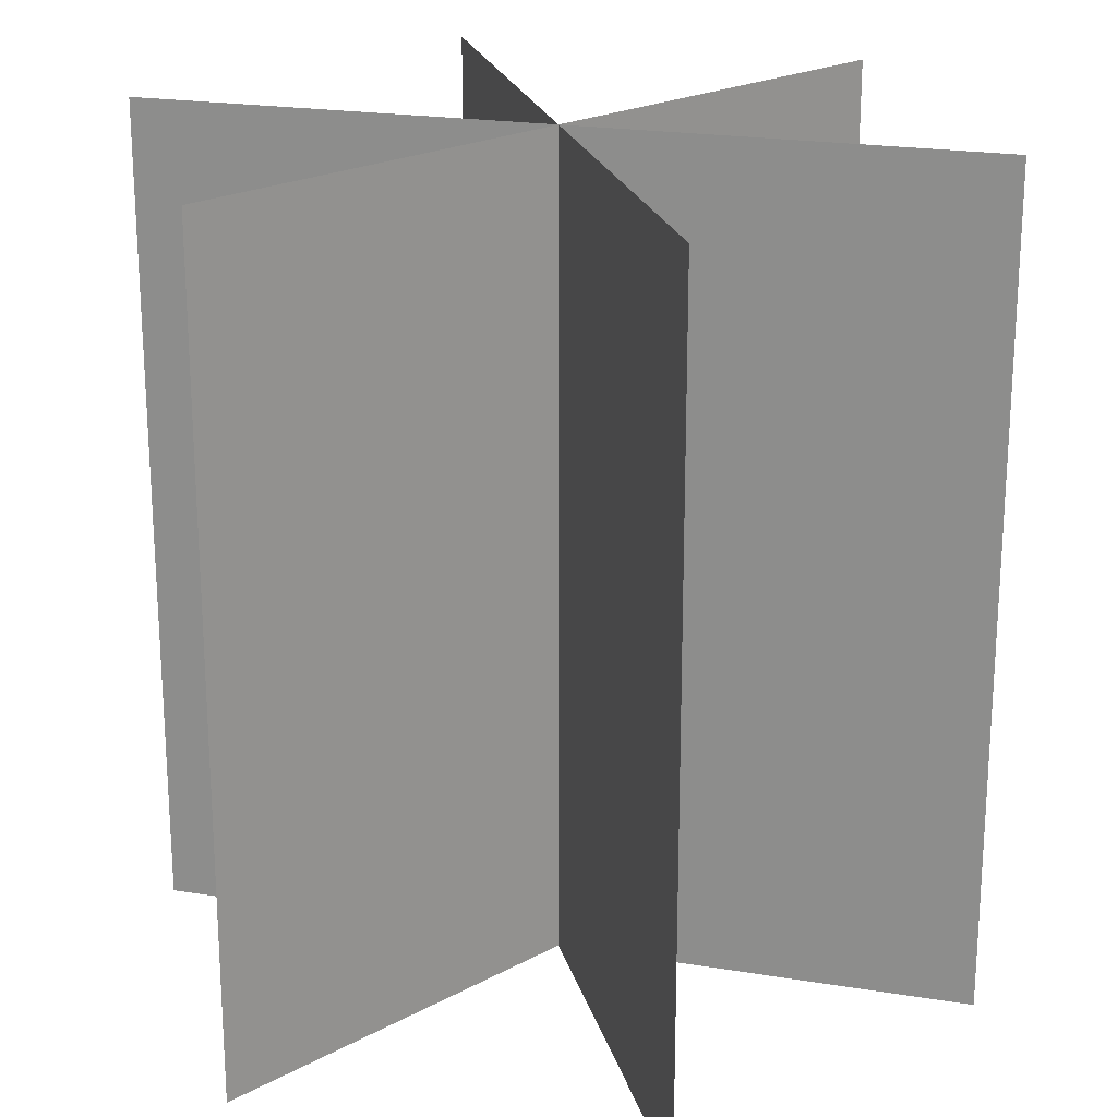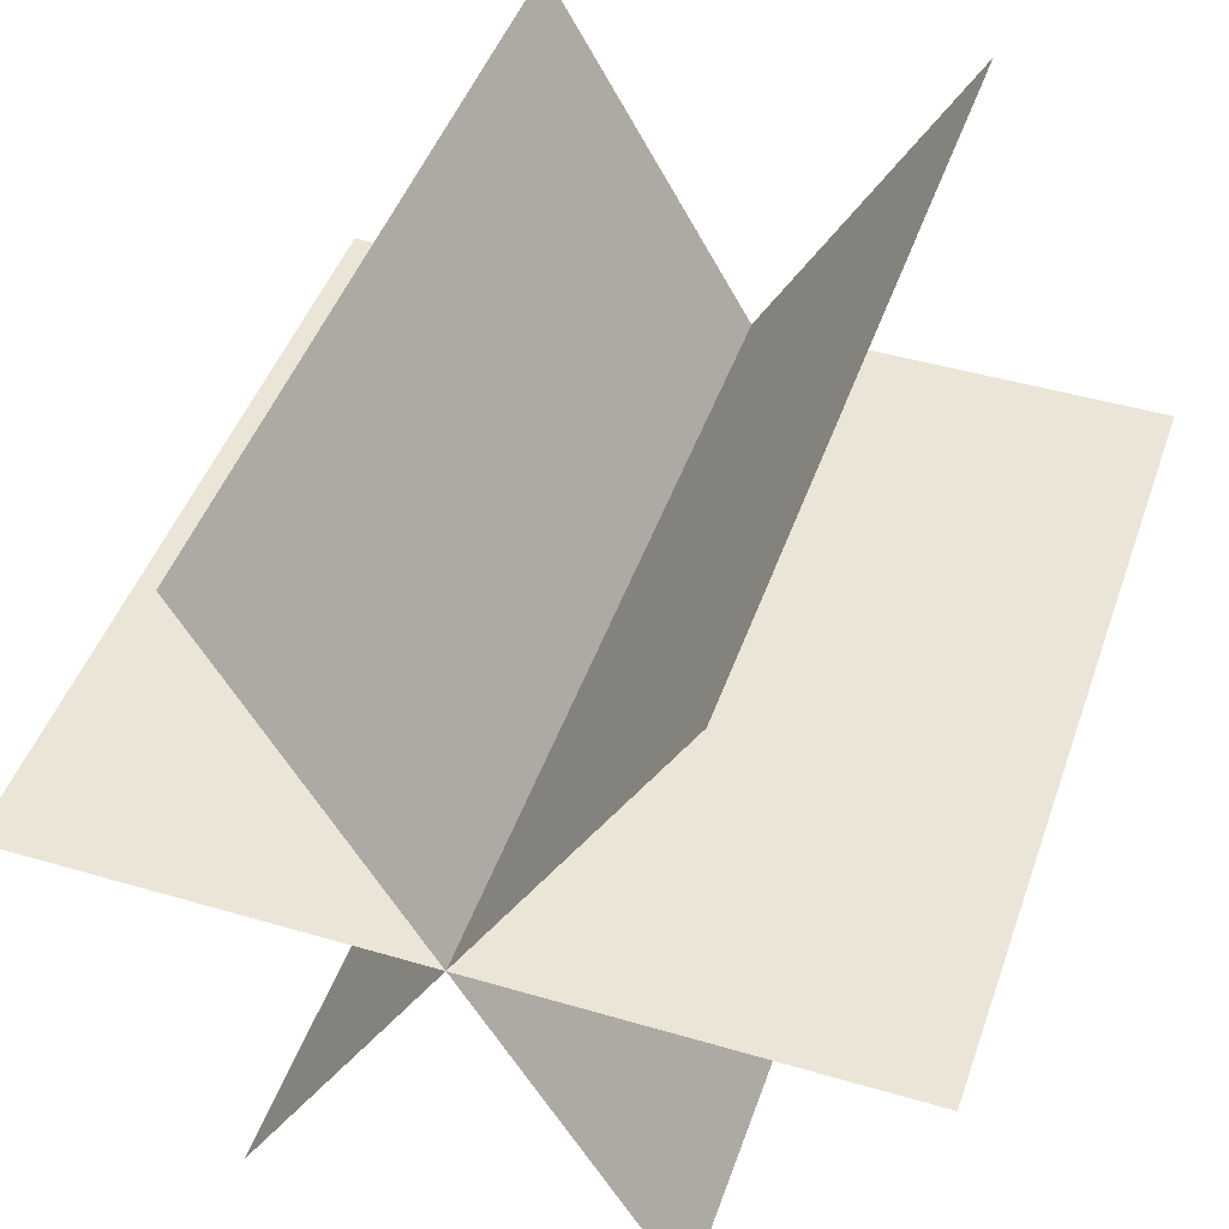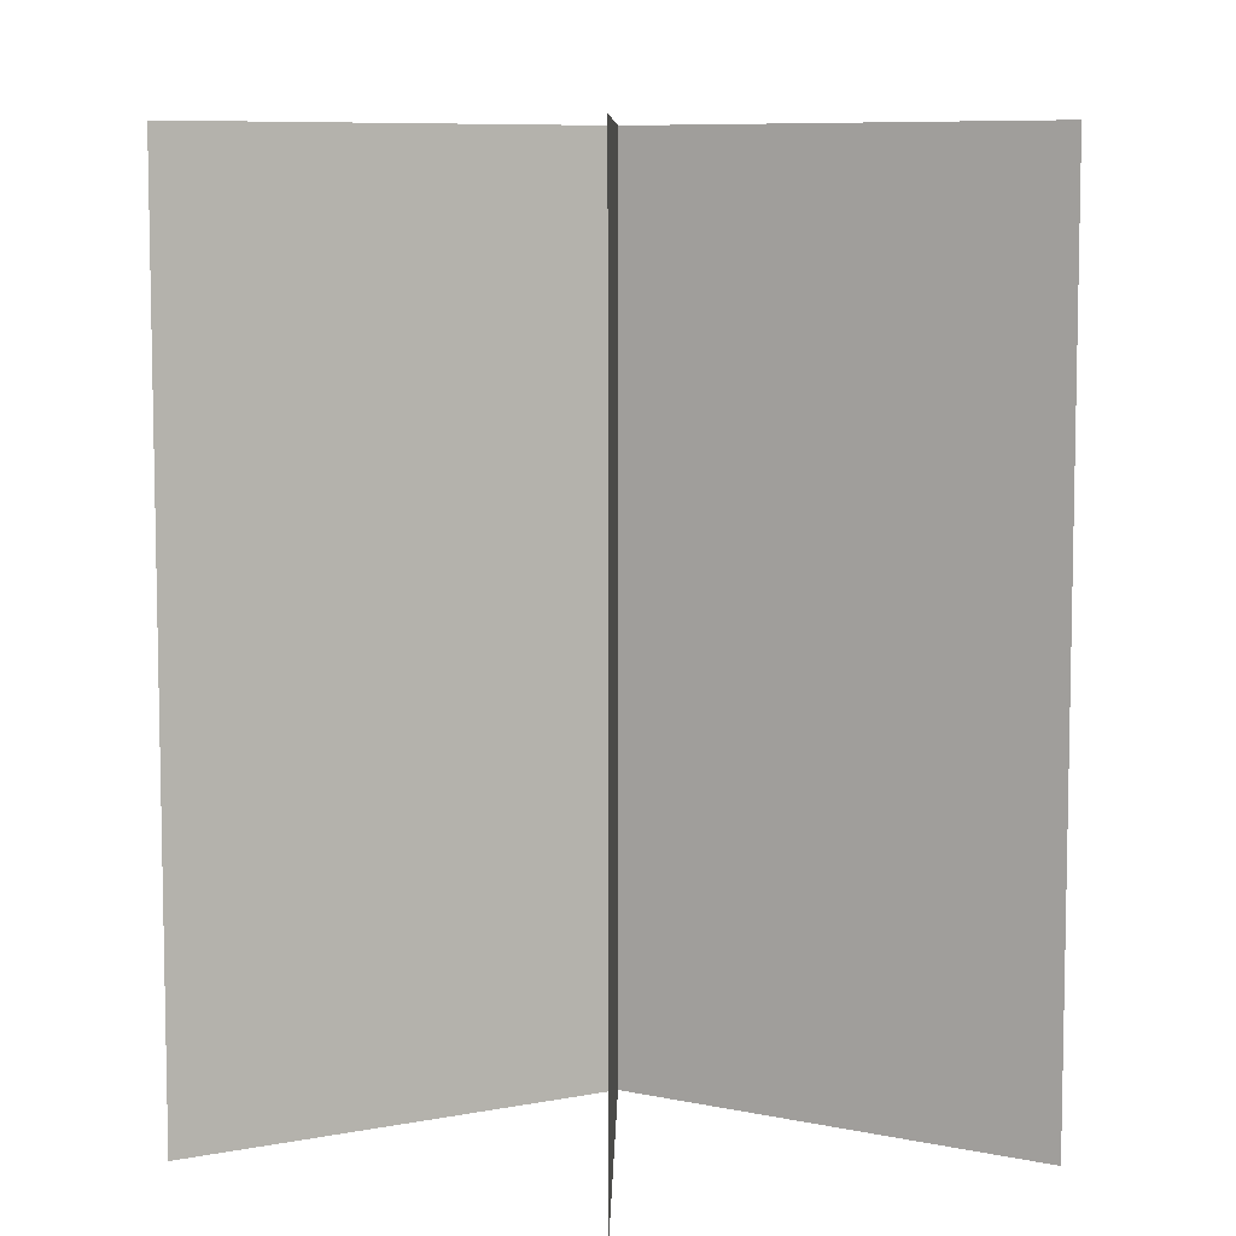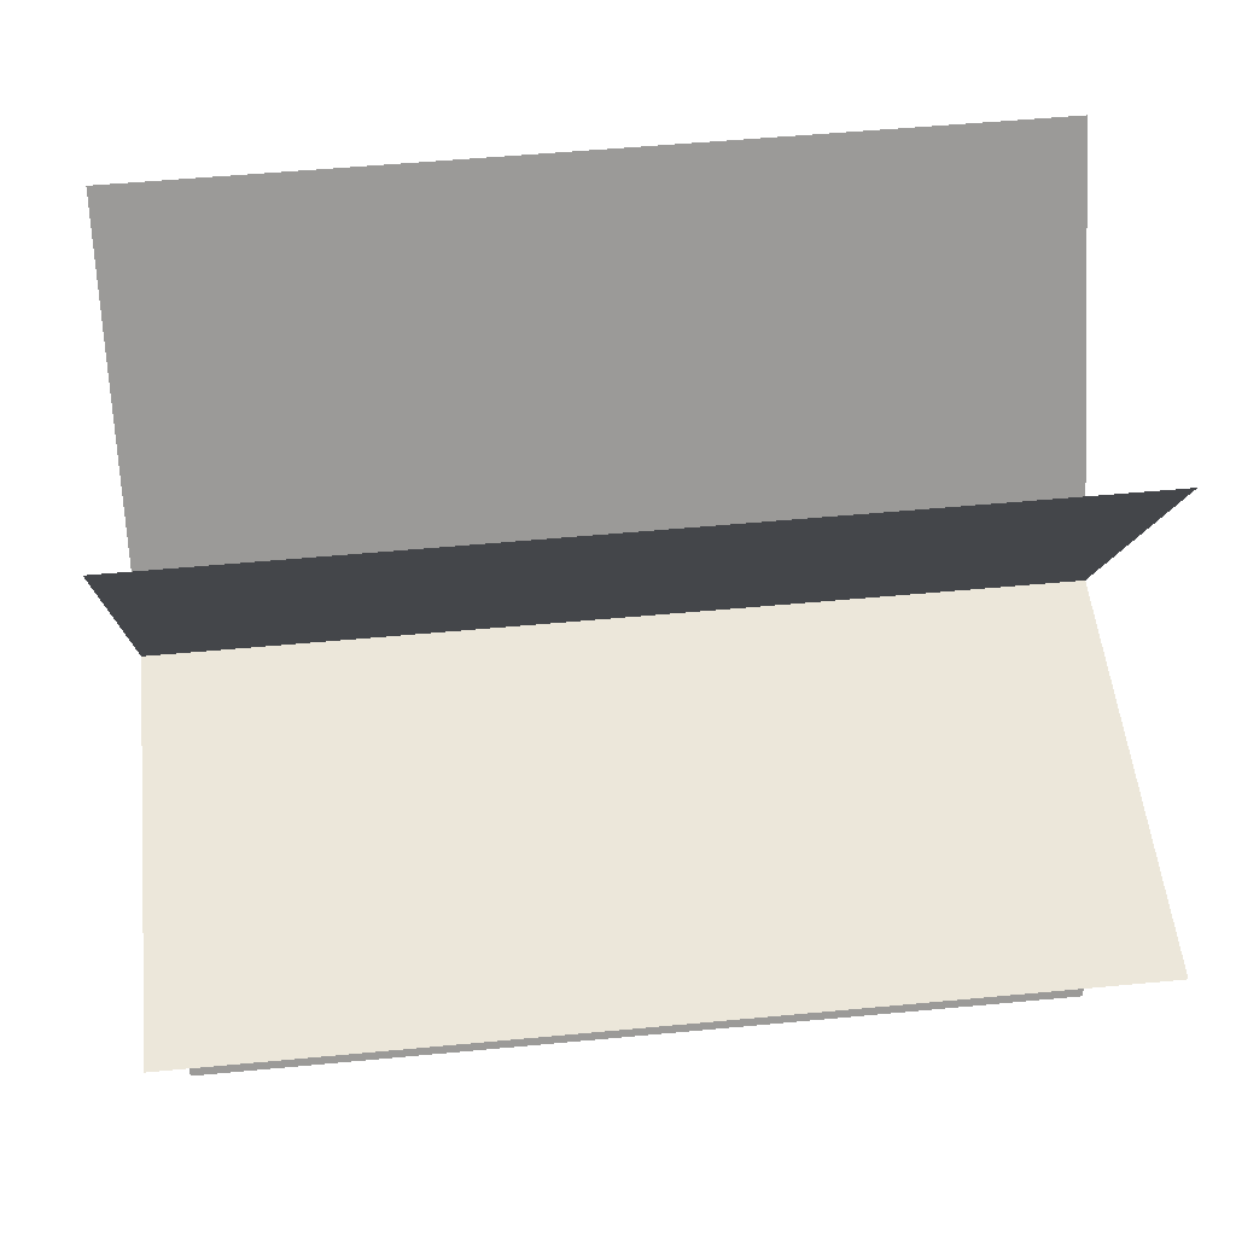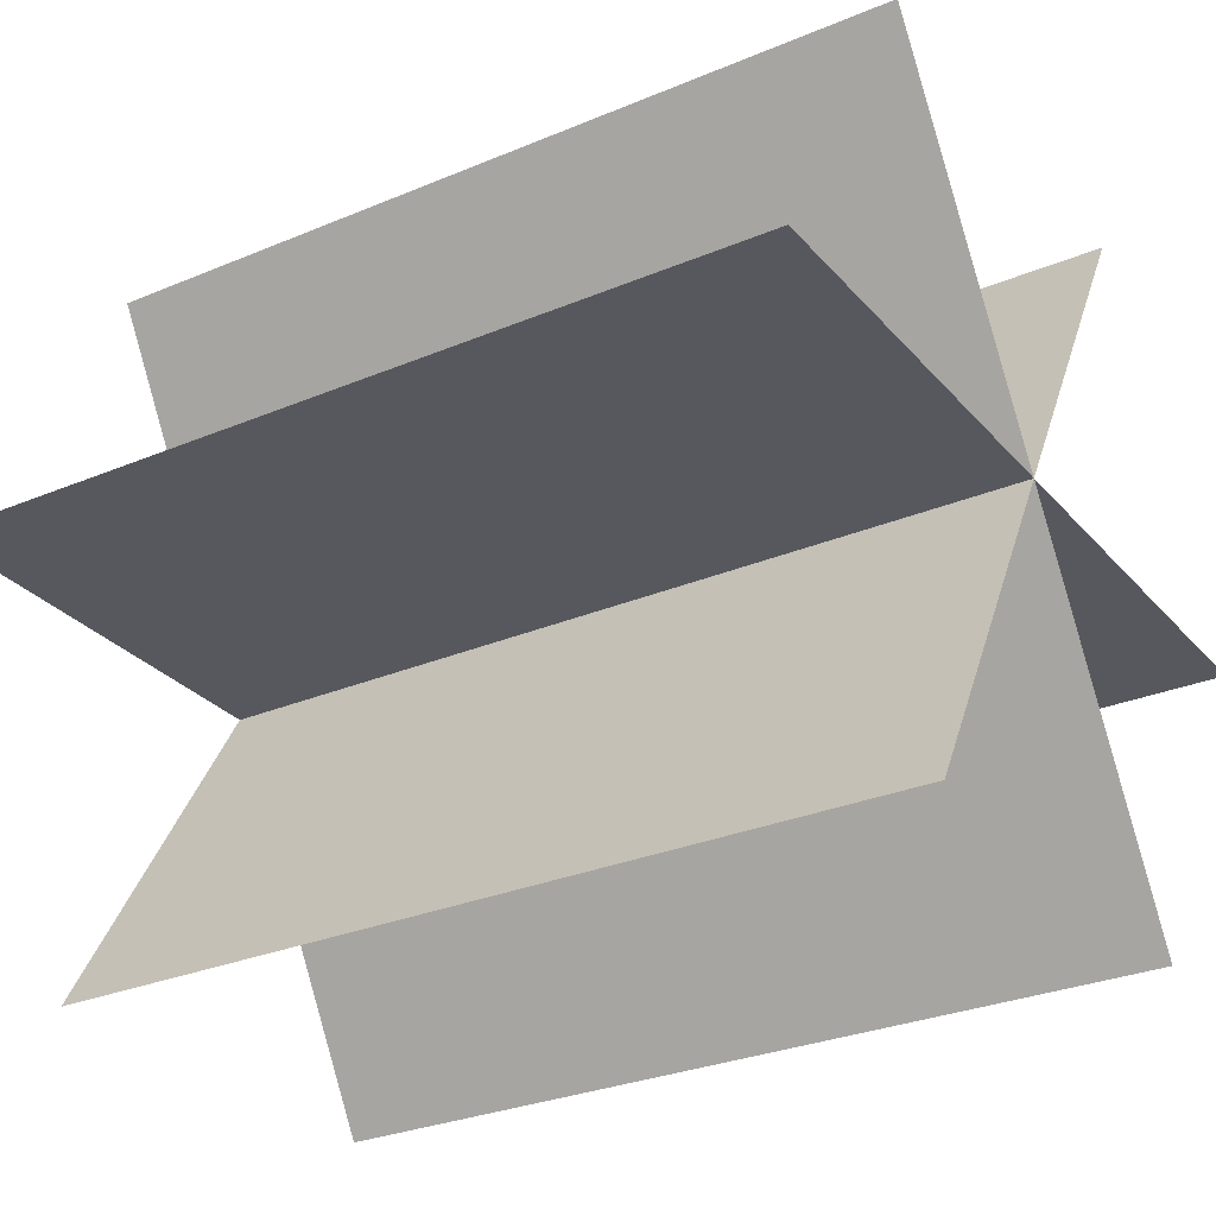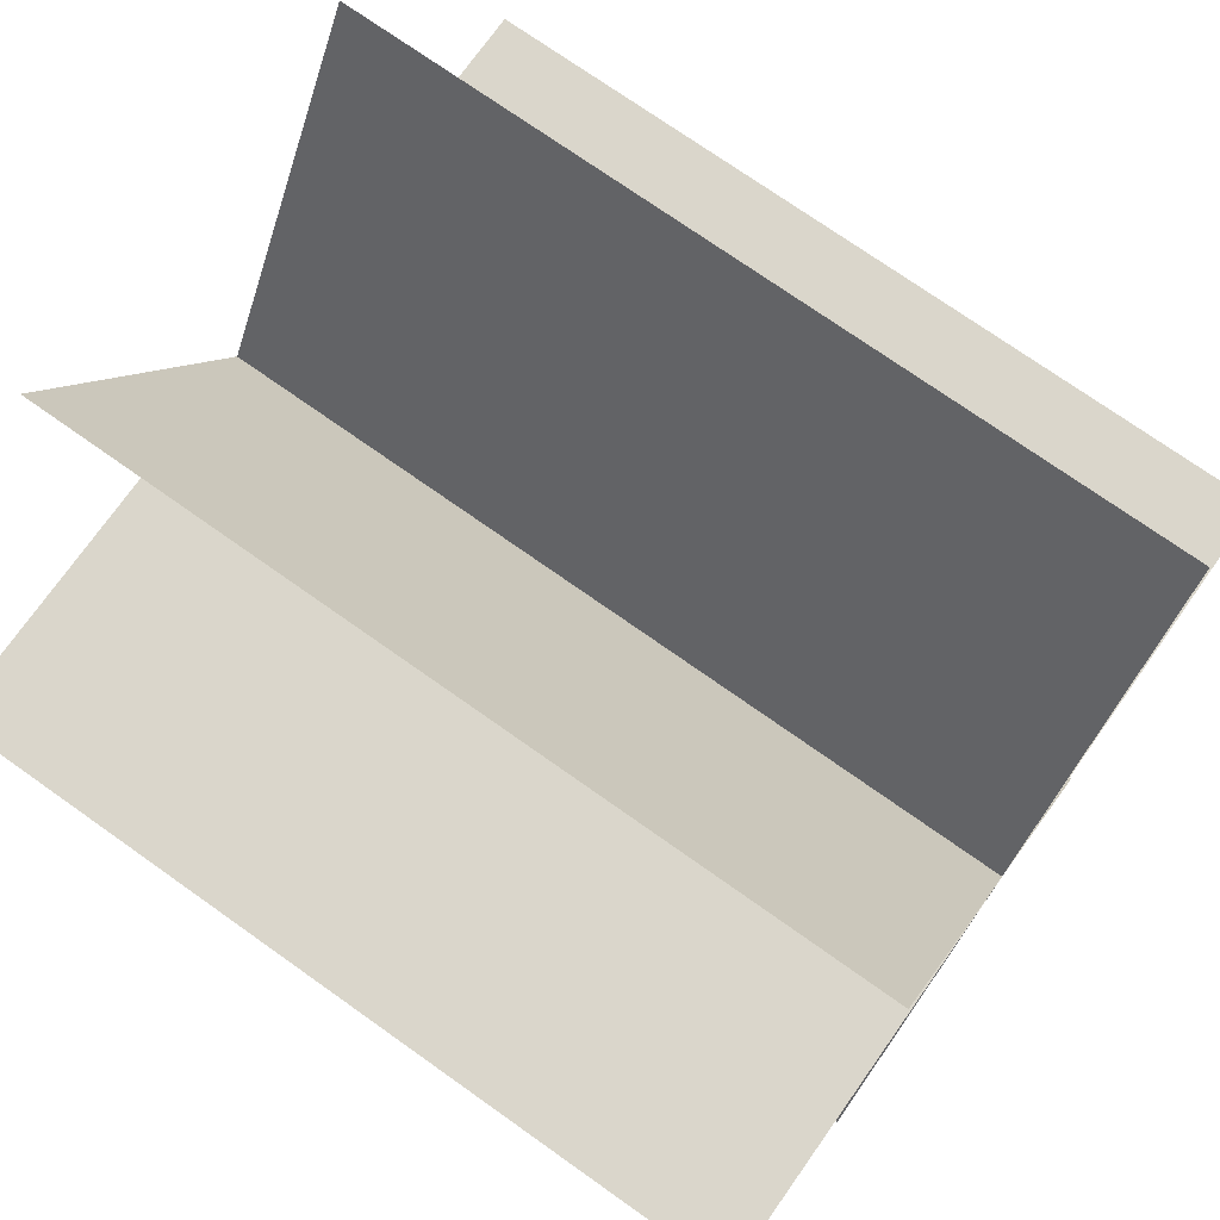
<metadata>
{"format":"obj","ext":"obj","renderer":"f3d","projection":"perspective","resolution":1024,"background":"white","views":[{"elev":21.5,"azim":-43.8,"up":"+Y"},{"elev":45.7,"azim":18.7,"up":"+Z"},{"elev":7.8,"azim":-89.0,"up":"+Y"},{"elev":51.2,"azim":-95.9,"up":"+Z"},{"elev":-28.9,"azim":-57.8,"up":"+Z"},{"elev":73.8,"azim":125.3,"up":"+Z"}]}
</metadata>
<code>
o foliage
v 0.25 -0.5 -2.433
v -0.25 -0.5 -1.567
v 0.25 0.5 -2.433
v -0.25 0.5 -1.567
v -0.5 -0.5 -2
v 0.5 -0.5 -2
v -0.5 0.5 -2
v 0.5 0.5 -2
v 0.25 -0.5 -1.567
v -0.25 -0.5 -2.433
v 0.25 0.5 -1.567
v -0.25 0.5 -2.433
f 1 2 4 3
f 5 6 8 7
f 9 10 12 11

</code>
